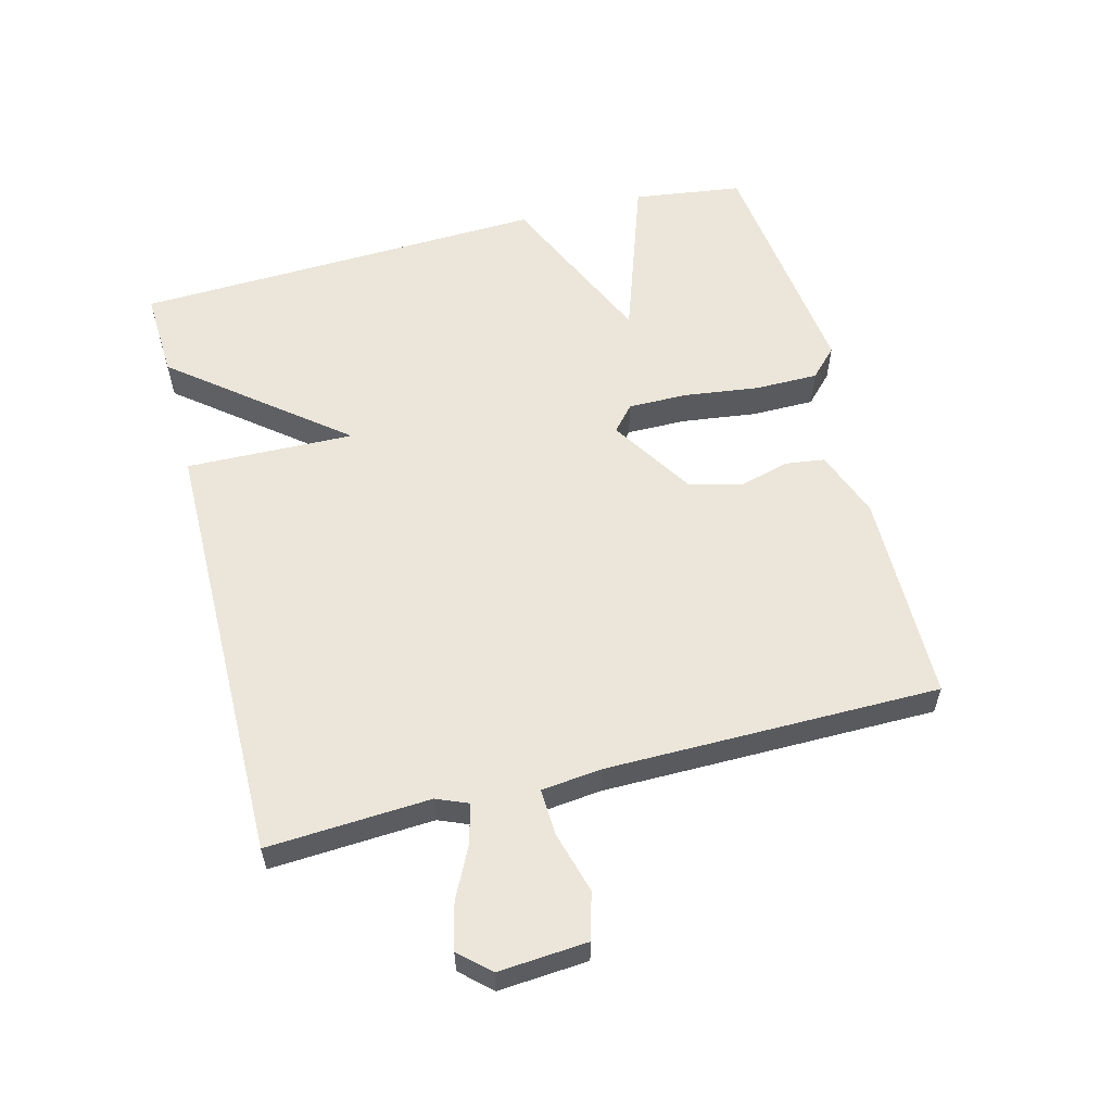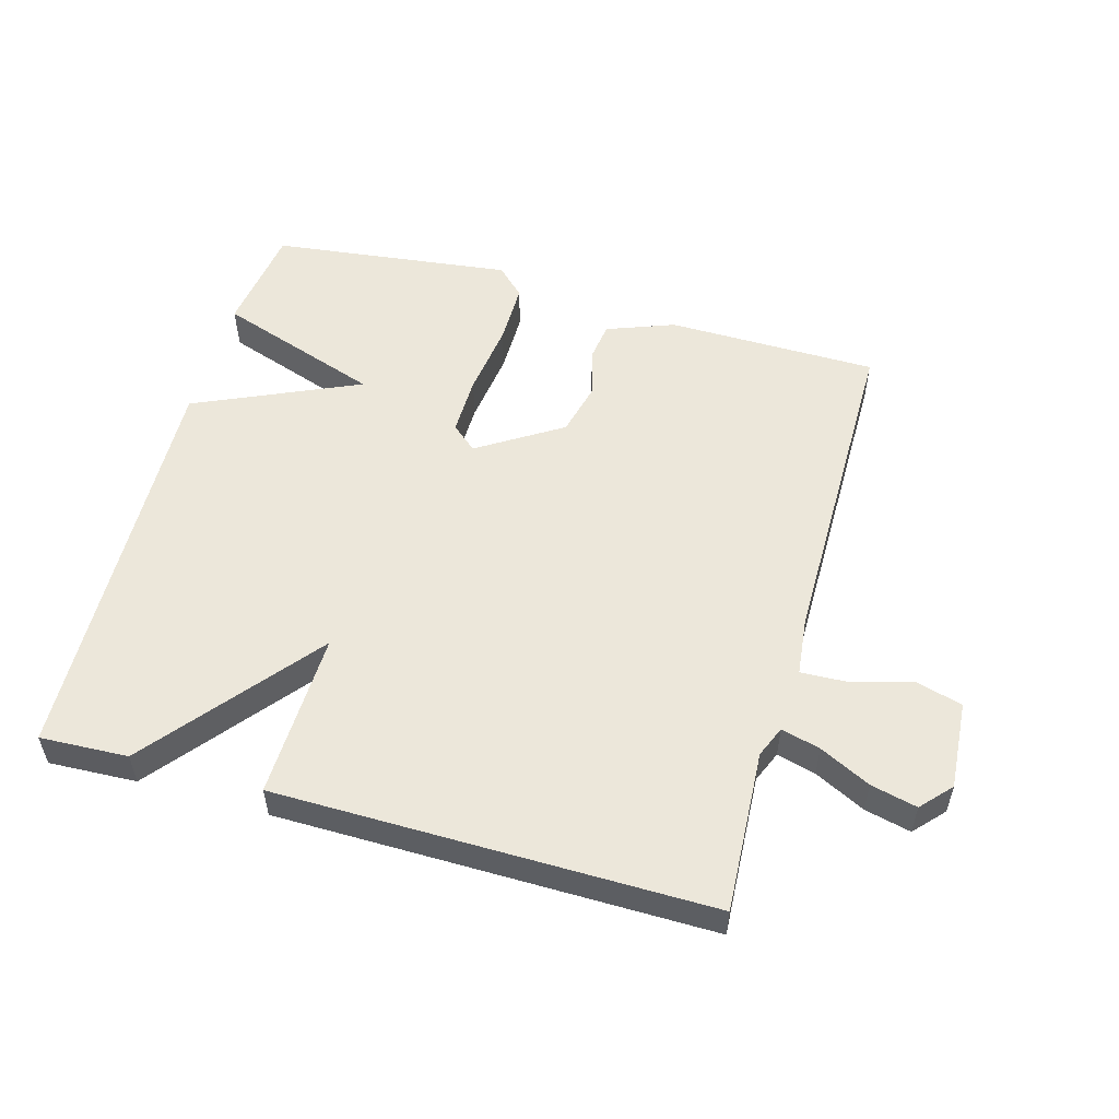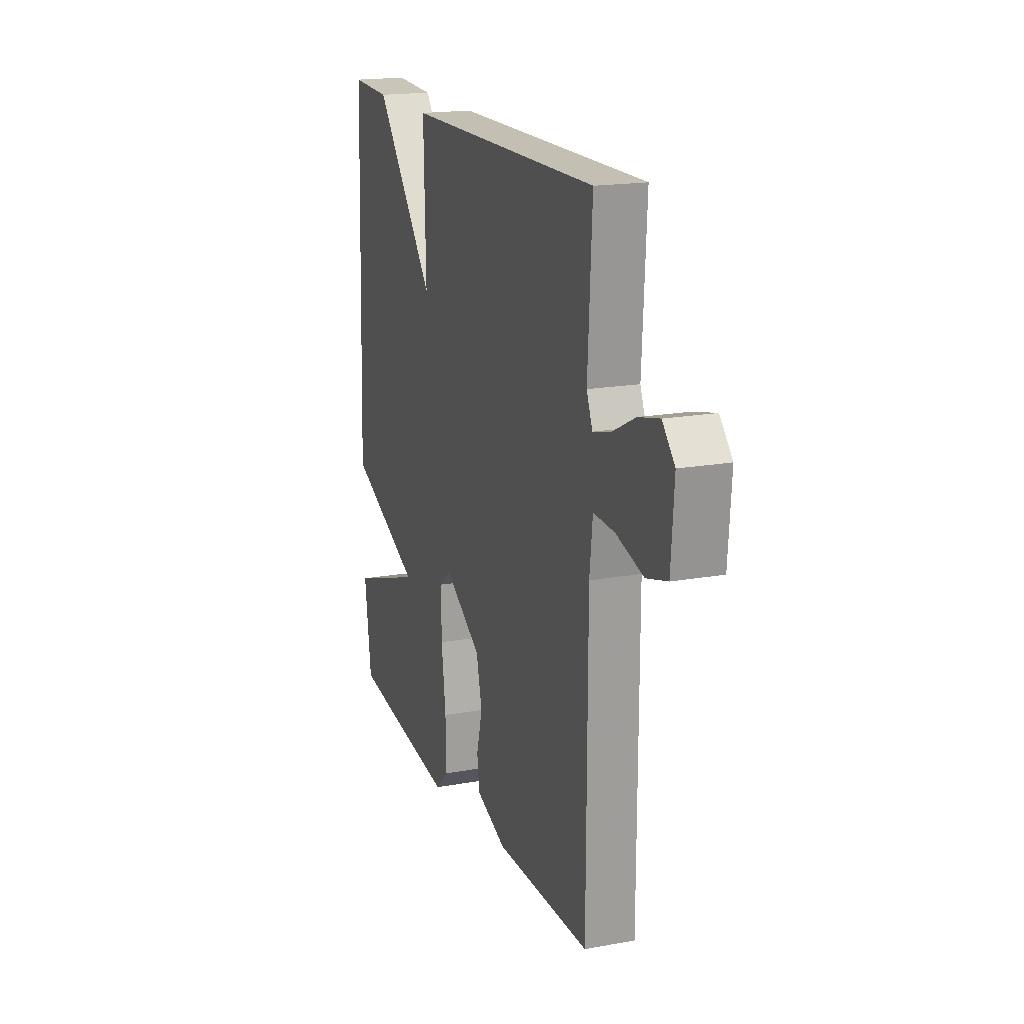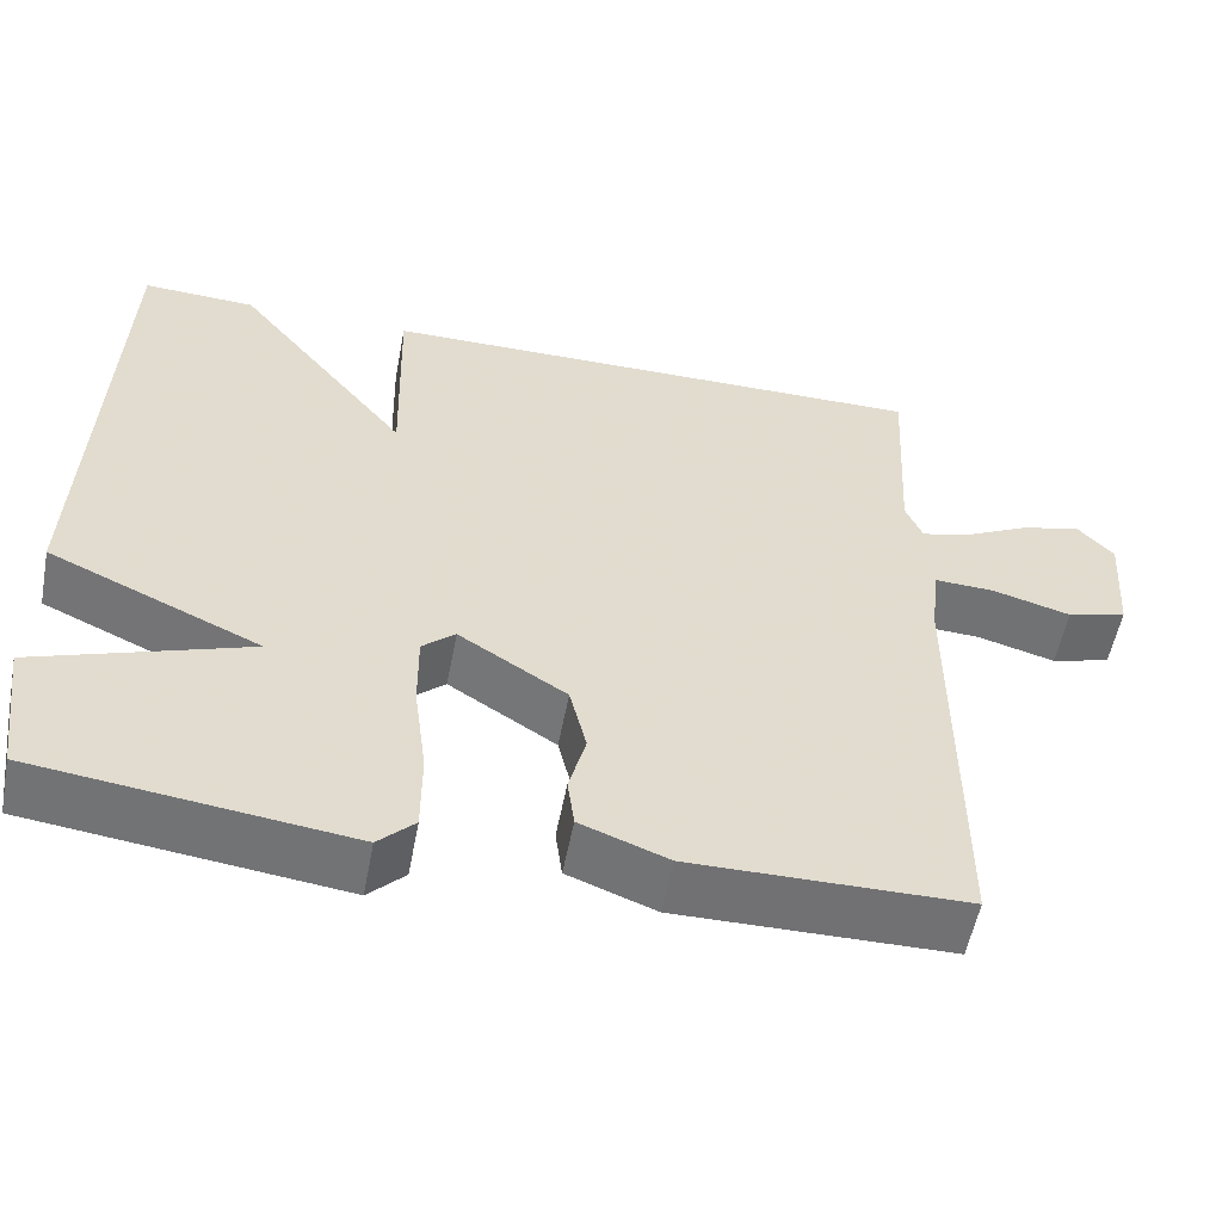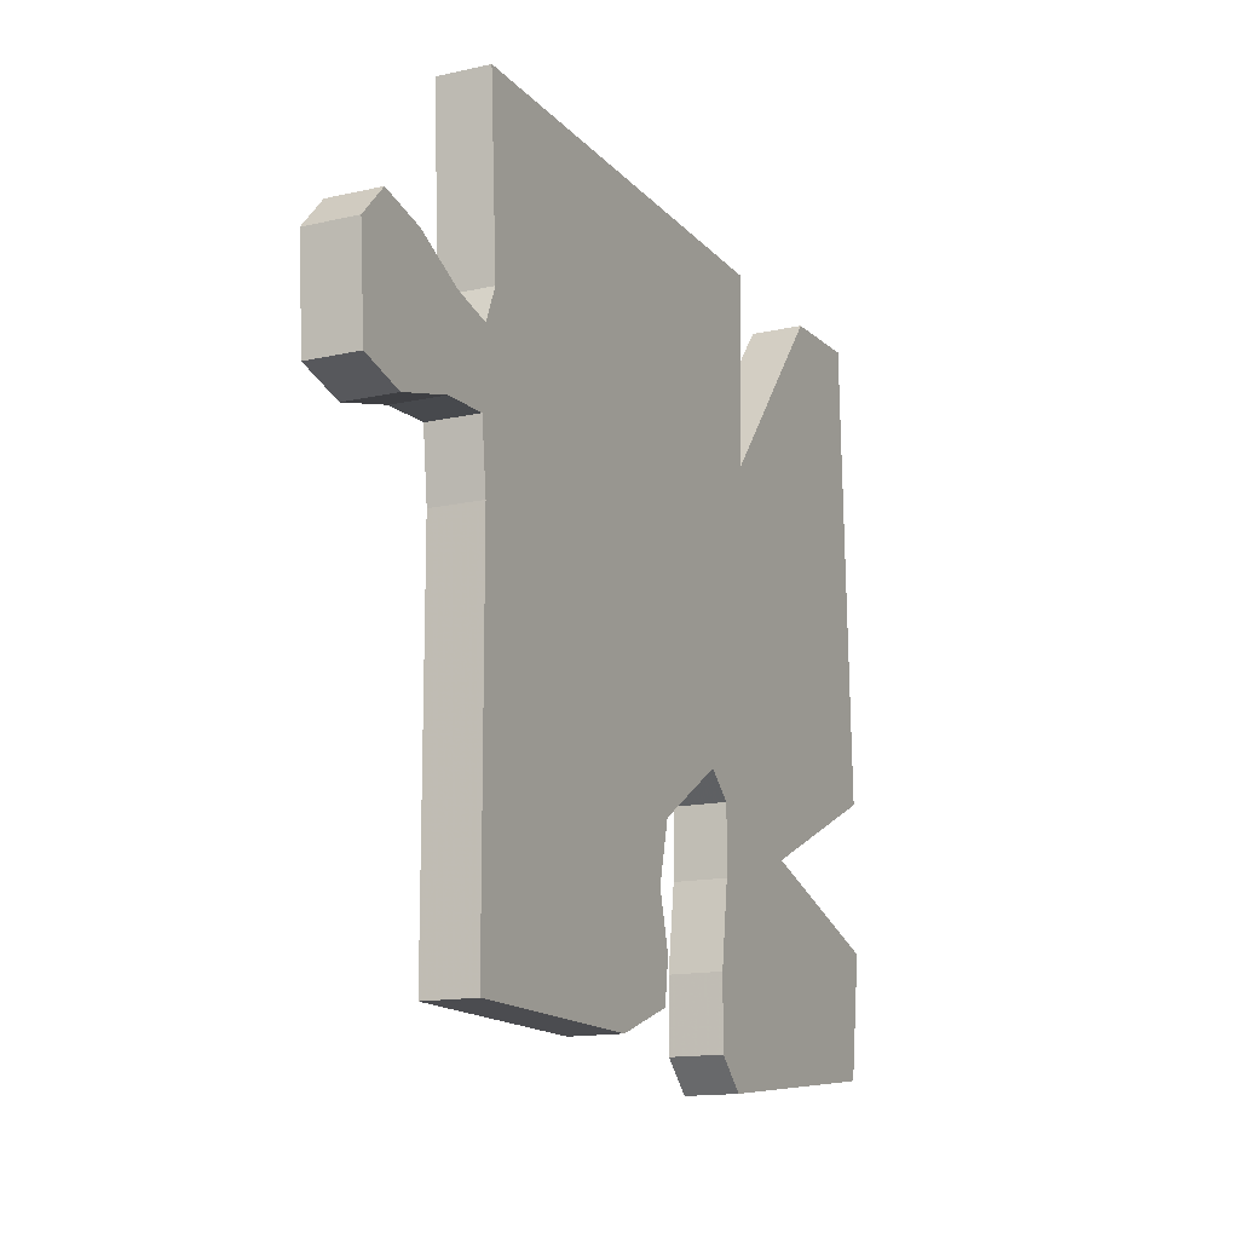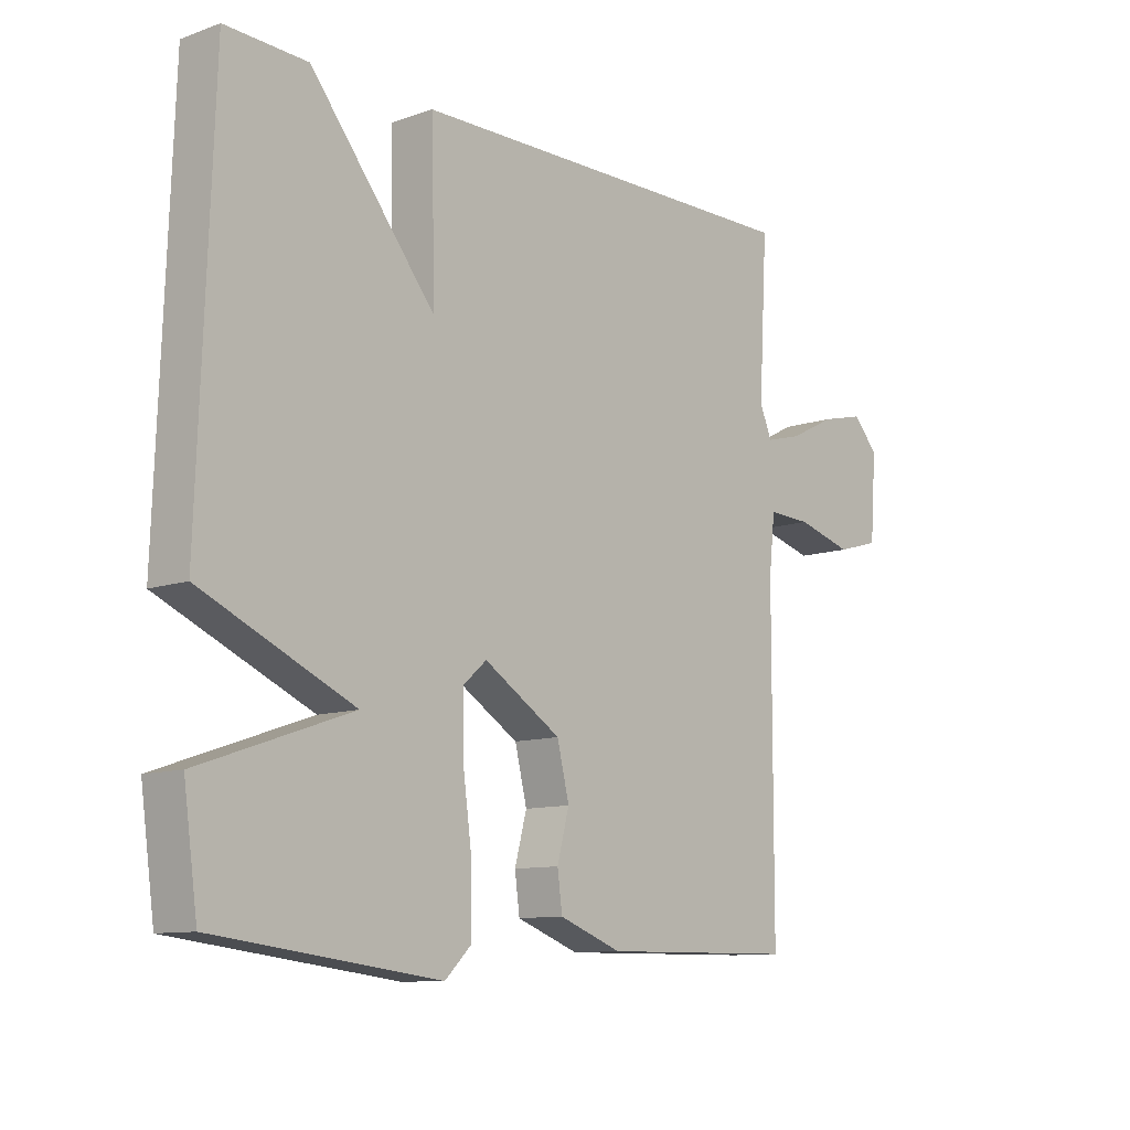
<metadata>
{"format":"obj","ext":"obj","renderer":"f3d","projection":"perspective","resolution":1024,"background":"white","views":[{"elev":57.6,"azim":75.4,"up":"+Y"},{"elev":54.0,"azim":15.7,"up":"+Y"},{"elev":18.1,"azim":70.5,"up":"+Z"},{"elev":-55.4,"azim":-10.9,"up":"+Z"},{"elev":-14.6,"azim":116.1,"up":"+Z"},{"elev":-10.5,"azim":-48.5,"up":"+Z"}]}
</metadata>
<code>
v 0.5 0.07 0.5
v 0.486 0.07 0.251
v 0.506 0.07 0.203
v 0.566 0.07 0.219
v 0.644 0.07 0.258
v 0.715 0.07 0.275
v 0.757 0.07 0.229
v 0.747 0.07 0.093
v 0.676 0.07 0.073
v 0.583 0.07 0.099
v 0.511 0.07 0.102
v 0.501 0.07 0.011
v 0.5 0.07 -0.5
v 0.176 0.07 -0.504
v 0.072 0.07 -0.465
v 0.064 0.07 -0.405
v 0.084 0.07 -0.33
v 0.064 0.07 -0.248
v -0.064 0.07 -0.167
v -0.103 0.07 -0.201
v -0.102 0.07 -0.293
v -0.087 0.07 -0.406
v -0.087 0.07 -0.503
v -0.13 0.07 -0.545
v -0.5 0.07 -0.5
v -0.523 0.07 -0.333
v -0.271 0.07 -0.246
v -0.523 0.07 -0.133
v -0.5 0.07 0.5
v -0.365 0.07 0.494
v -0.158 0.07 0.237
v -0.165 0.07 0.494
v 0.5 0 0.5
v 0.486 0 0.251
v 0.506 0 0.203
v 0.566 0 0.219
v 0.644 0 0.258
v 0.715 0 0.275
v 0.757 0 0.229
v 0.747 0 0.093
v 0.676 0 0.073
v 0.583 0 0.099
v 0.511 0 0.102
v 0.501 0 0.011
v 0.5 0 -0.5
v 0.176 0 -0.504
v 0.072 0 -0.465
v 0.064 0 -0.405
v 0.084 0 -0.33
v 0.064 0 -0.248
v -0.064 0 -0.167
v -0.103 0 -0.201
v -0.102 0 -0.293
v -0.087 0 -0.406
v -0.087 0 -0.503
v -0.13 0 -0.545
v -0.5 0 -0.5
v -0.523 0 -0.333
v -0.271 0 -0.246
v -0.523 0 -0.133
v -0.5 0 0.5
v -0.365 0 0.494
v -0.158 0 0.237
v -0.165 0 0.494
f 31 32 1 2
f 29 30 31
f 28 29 31
f 27 28 31
f 27 31 2 3
f 25 26 27
f 24 25 27
f 23 24 27
f 22 23 27
f 21 22 27
f 20 21 27
f 19 20 27
f 19 27 3 4
f 4 5 6
f 19 4 6
f 18 19 6
f 15 16 17
f 14 15 17
f 13 14 17
f 12 13 17
f 11 12 17 18
f 8 9 10
f 7 8 10
f 6 7 10
f 6 10 11
f 6 11 18
f 34 33 64 63
f 63 62 61
f 63 61 60
f 63 60 59
f 35 34 63 59
f 59 58 57
f 59 57 56
f 59 56 55
f 59 55 54
f 59 54 53
f 59 53 52
f 59 52 51
f 36 35 59 51
f 38 37 36
f 38 36 51
f 38 51 50
f 49 48 47
f 49 47 46
f 49 46 45
f 49 45 44
f 50 49 44 43
f 42 41 40
f 42 40 39
f 42 39 38
f 43 42 38
f 50 43 38
f 1 33 34 2
f 2 34 35 3
f 3 35 36 4
f 4 36 37 5
f 5 37 38 6
f 6 38 39 7
f 7 39 40 8
f 8 40 41 9
f 9 41 42 10
f 10 42 43 11
f 11 43 44 12
f 12 44 45 13
f 13 45 46 14
f 14 46 47 15
f 15 47 48 16
f 16 48 49 17
f 17 49 50 18
f 18 50 51 19
f 19 51 52 20
f 20 52 53 21
f 21 53 54 22
f 22 54 55 23
f 23 55 56 24
f 24 56 57 25
f 25 57 58 26
f 26 58 59 27
f 27 59 60 28
f 28 60 61 29
f 29 61 62 30
f 30 62 63 31
f 31 63 64 32
f 32 64 33 1

</code>
